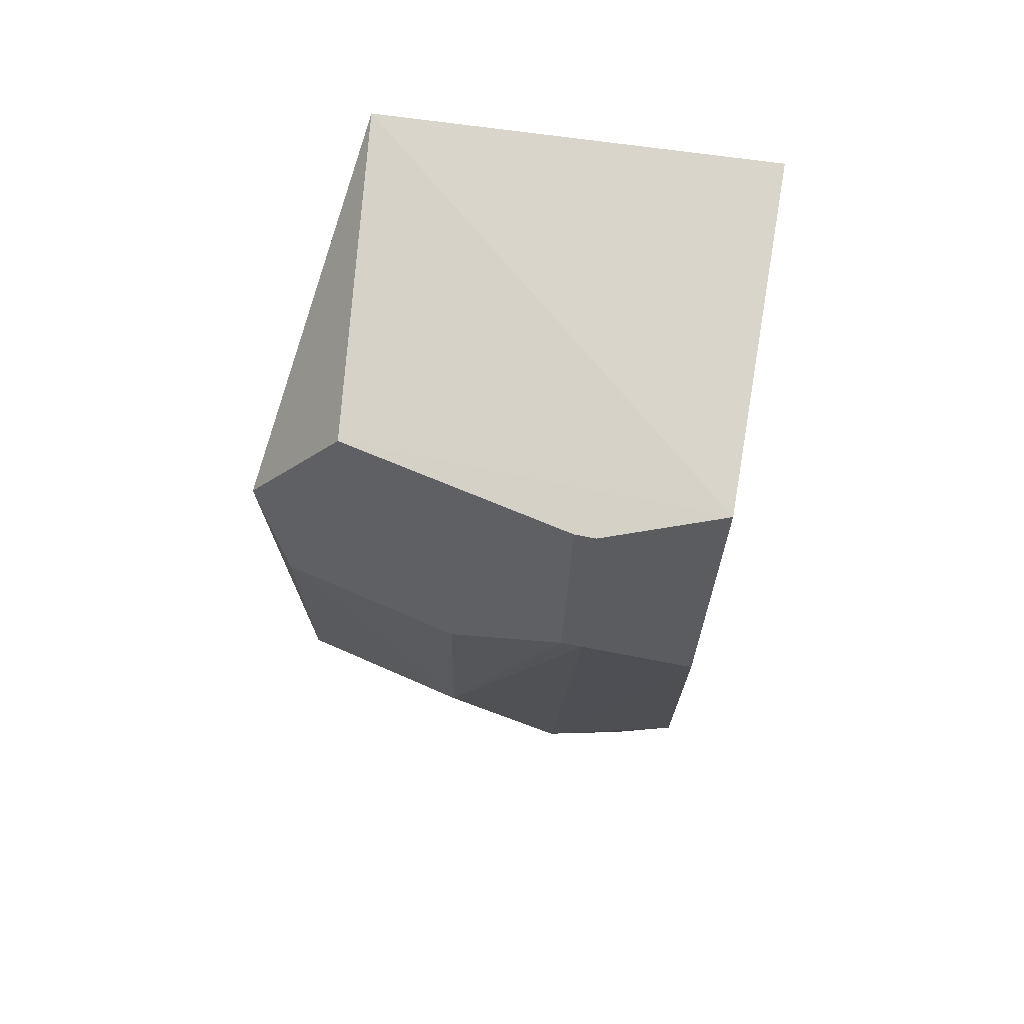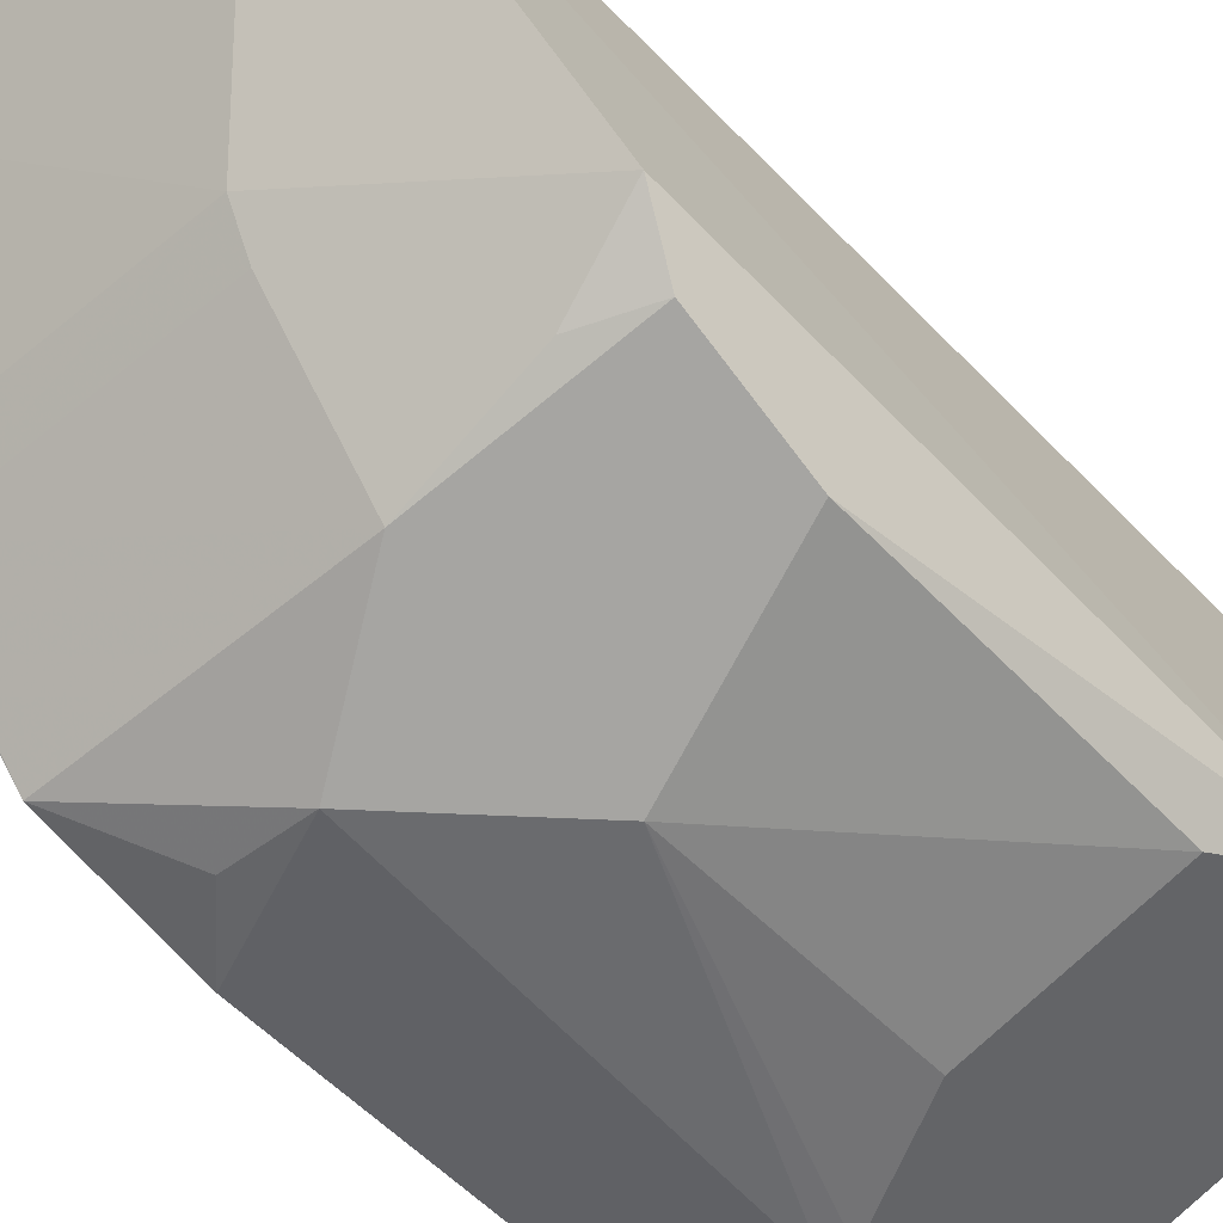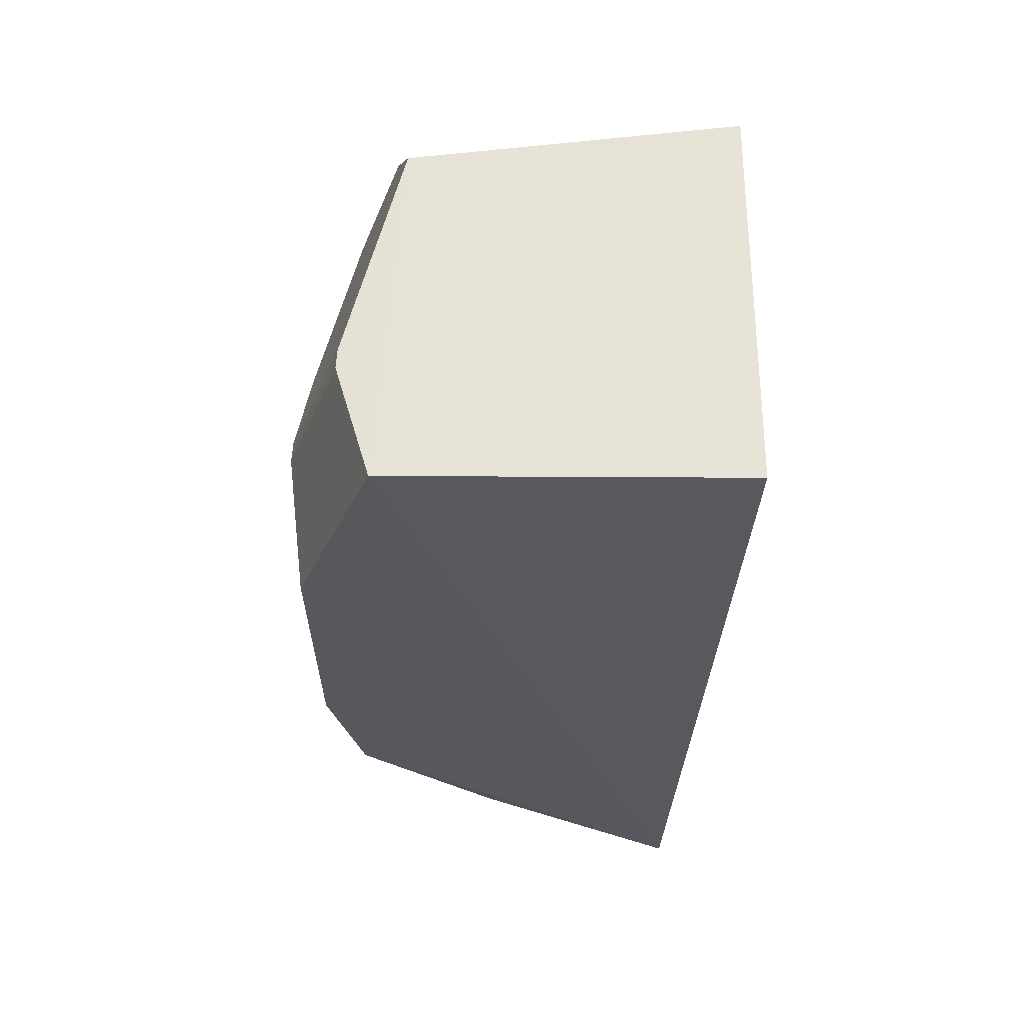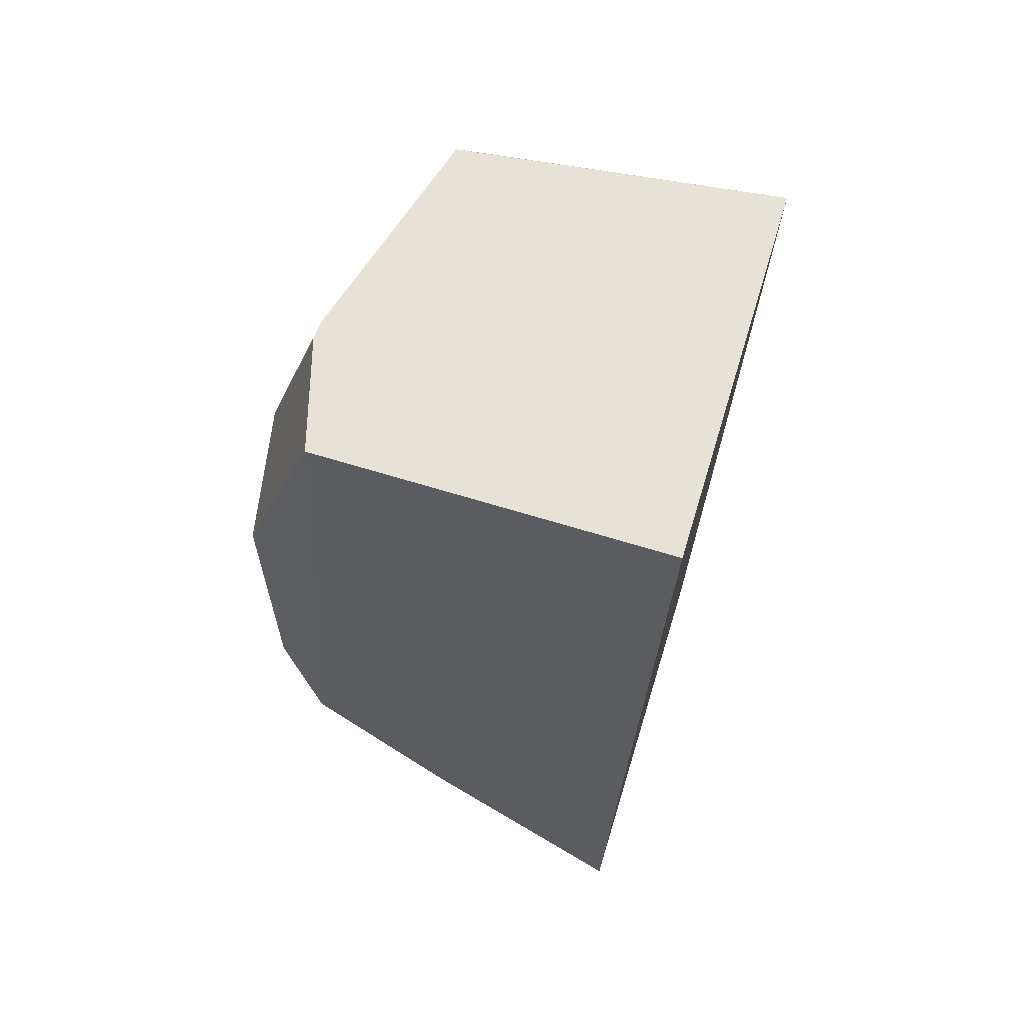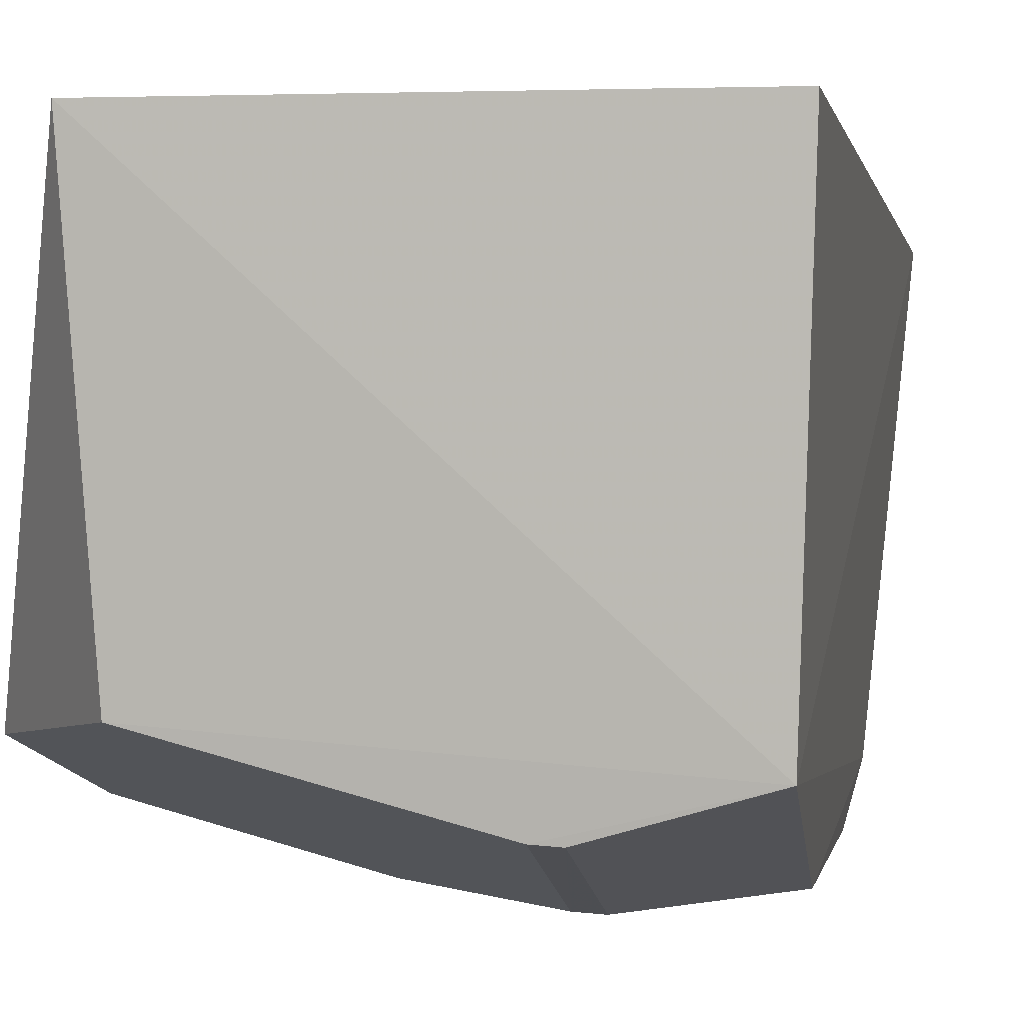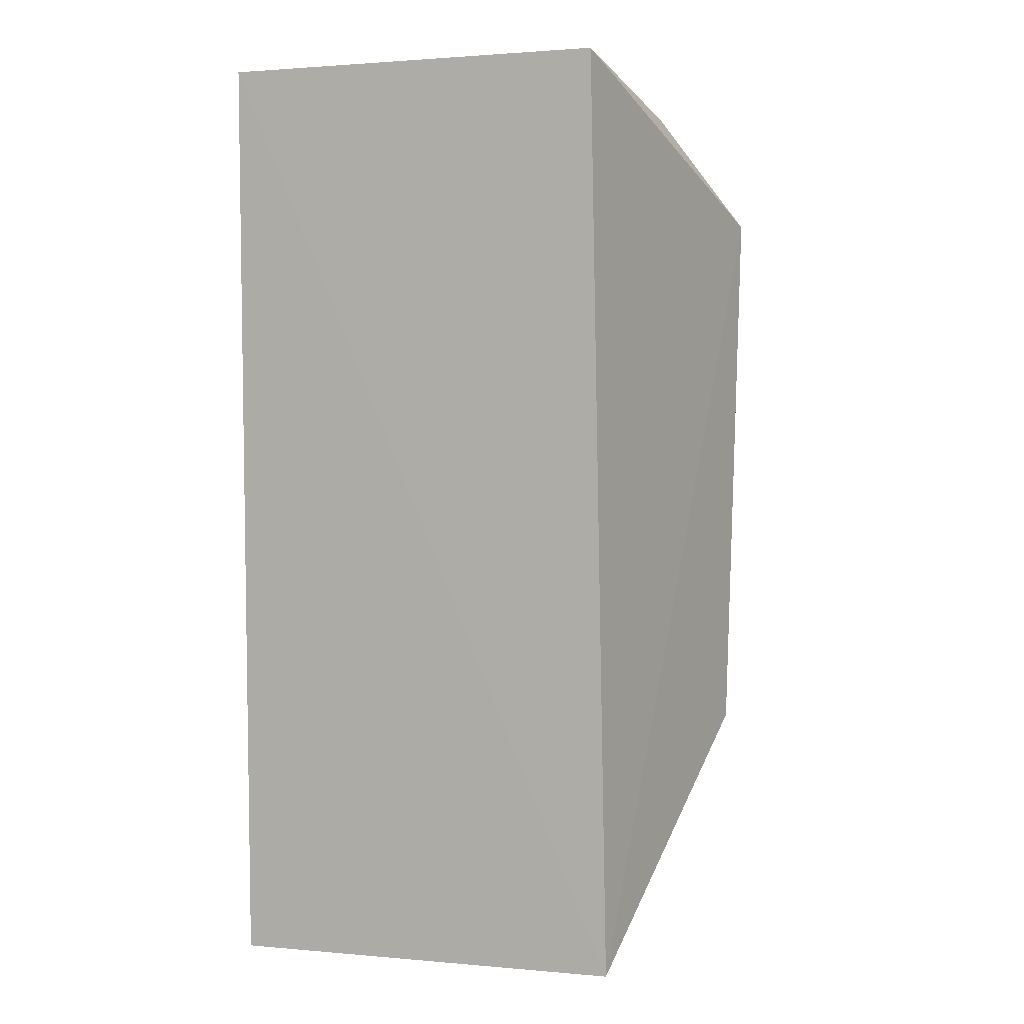
<metadata>
{"format":"obj","ext":"obj","renderer":"f3d","projection":"perspective","resolution":1024,"background":"white","views":[{"elev":71.8,"azim":7.8,"up":"+Z"},{"elev":-53.4,"azim":-138.2,"up":"+Y"},{"elev":61.1,"azim":89.8,"up":"+Z"},{"elev":63.3,"azim":106.8,"up":"+Z"},{"elev":1.2,"azim":8.9,"up":"+Y"},{"elev":2.6,"azim":-159.8,"up":"+Z"}]}
</metadata>
<code>
v 0.0022 -0.2984 -0.04875
v 0.009901 -0.1907 -0.2369
v 0.007576 -0.1821 0.01868
v -0.09848 -0.1821 0.01868
v -0.1158 -0.2659 -0.1721
v -0.1007 -0.1904 -0.2353
v -0.02751 -0.2854 0.01261
v 0.004381 -0.2762 0.01462
v 0.00365 -0.2886 -0.1643
v -0.1179 -0.2738 -0.02132
v -0.09337 -0.269 0.01218
v -0.06356 -0.3012 -0.1134
v -0.06589 -0.2493 -0.1991
v -0.03308 -0.3005 -0.03287
v -0.03338 -0.3016 -0.1438
v -0.1088 -0.2853 -0.1283
v 0.005329 -0.2494 -0.1993
v -0.03301 -0.2851 0.01249
v -0.1088 -0.2854 -0.04802
v -0.02744 -0.3009 -0.03275
v 0.002153 -0.2982 -0.1278
v -0.06415 -0.2882 -0.1643
v 0.003564 -0.258 -0.192
v -0.06271 -0.298 -0.04887
v -0.01294 -0.2984 -0.143
v -0.1106 -0.2768 -0.1603
v -0.06412 -0.2578 -0.1918
v -0.09563 -0.2775 -0.1665
f 6 3 2
f 6 4 3
f 8 2 3
f 8 7 1
f 8 3 4
f 9 8 1
f 9 2 8
f 10 6 5
f 10 4 6
f 11 8 4
f 11 4 10
f 13 6 2
f 13 5 6
f 16 10 5
f 17 13 2
f 17 2 9
f 18 14 7
f 18 11 14
f 18 7 8
f 18 8 11
f 19 16 12
f 19 10 16
f 20 1 7
f 20 7 14
f 20 15 1
f 20 14 12
f 20 12 15
f 21 9 1
f 21 1 15
f 22 9 15
f 23 17 9
f 23 13 17
f 23 9 22
f 24 19 12
f 24 12 14
f 24 10 19
f 24 14 11
f 24 11 10
f 25 21 15
f 25 15 9
f 25 9 21
f 26 16 5
f 26 12 16
f 26 22 15
f 26 15 12
f 27 23 22
f 27 13 23
f 27 5 13
f 28 26 5
f 28 22 26
f 28 27 22
f 28 5 27

</code>
